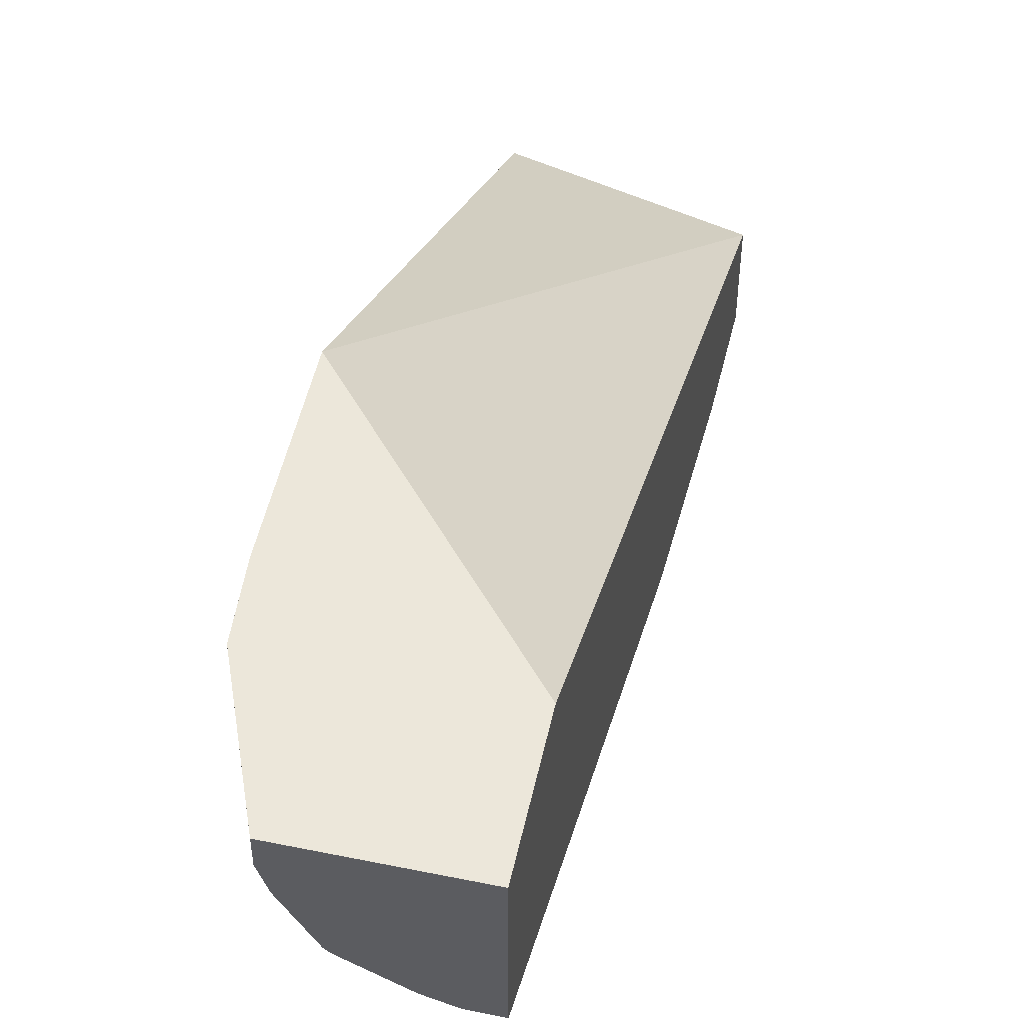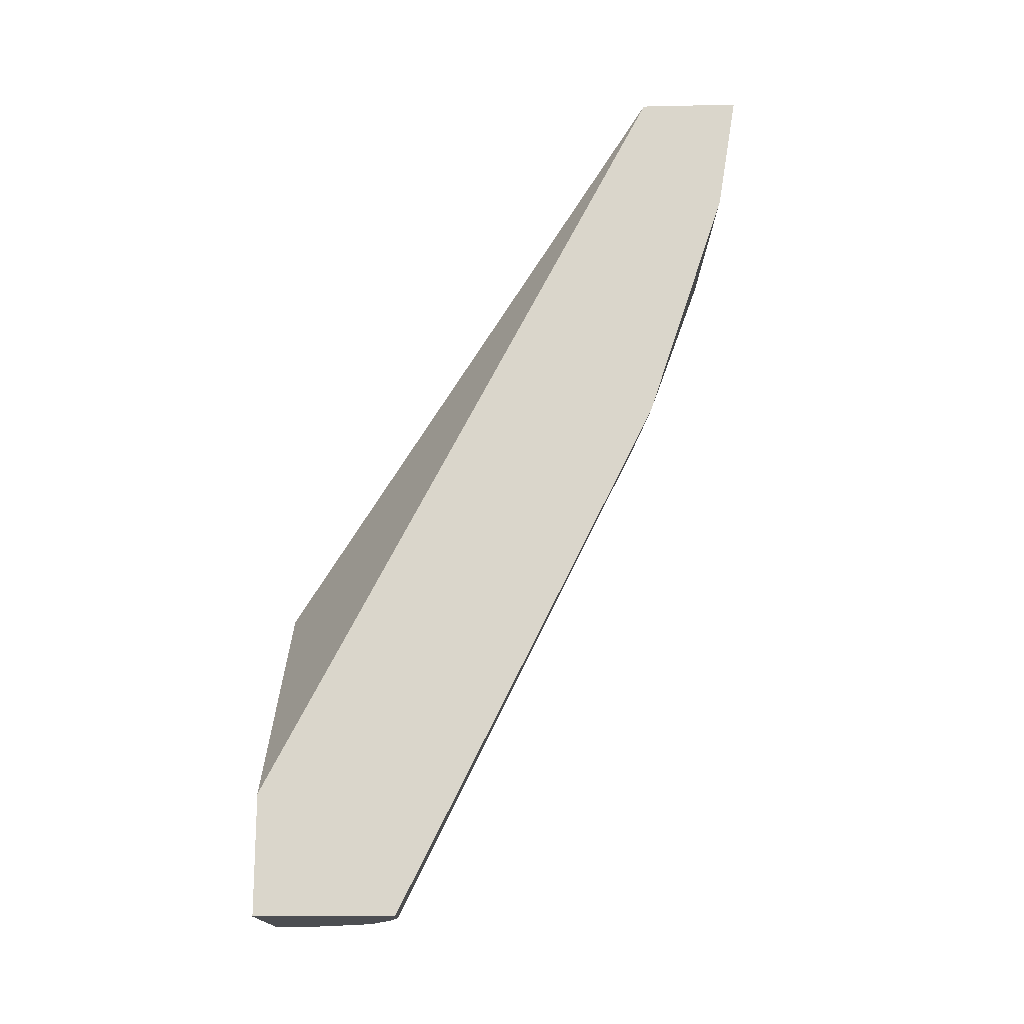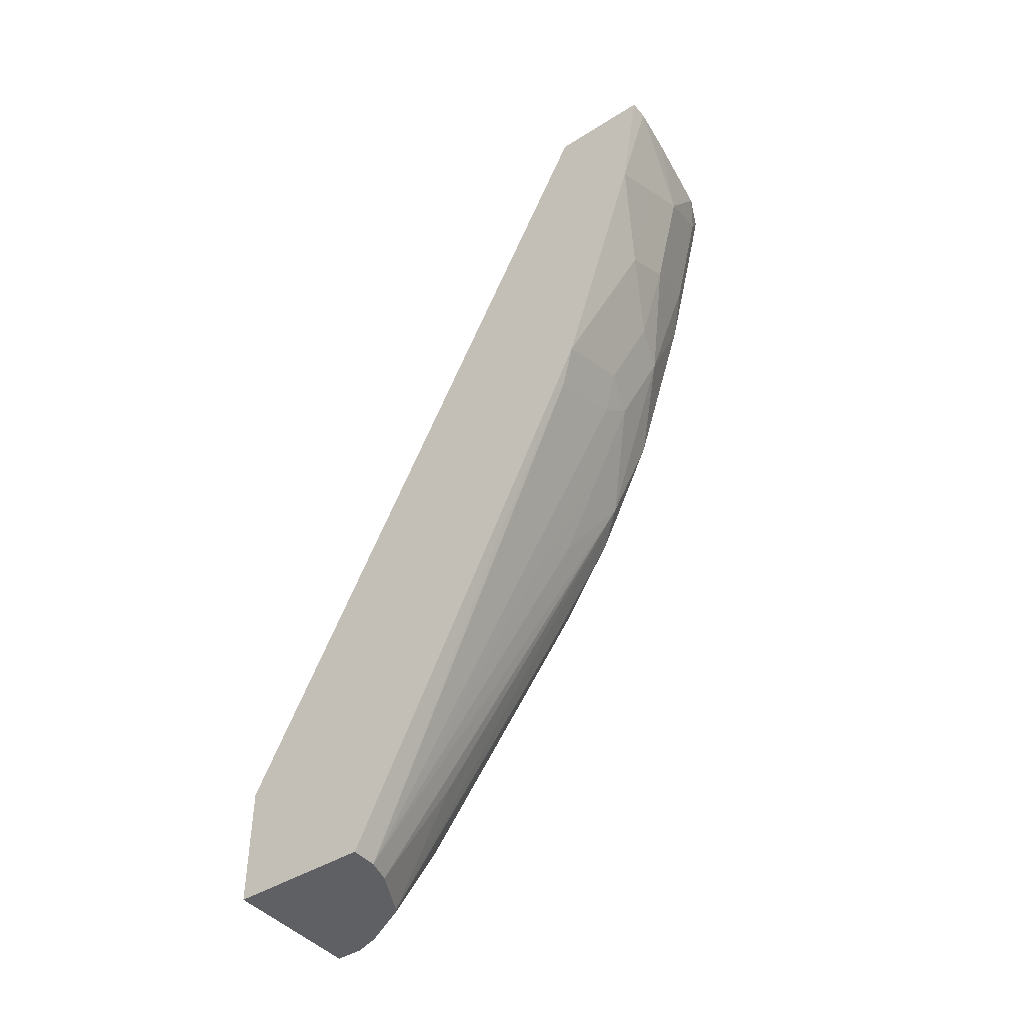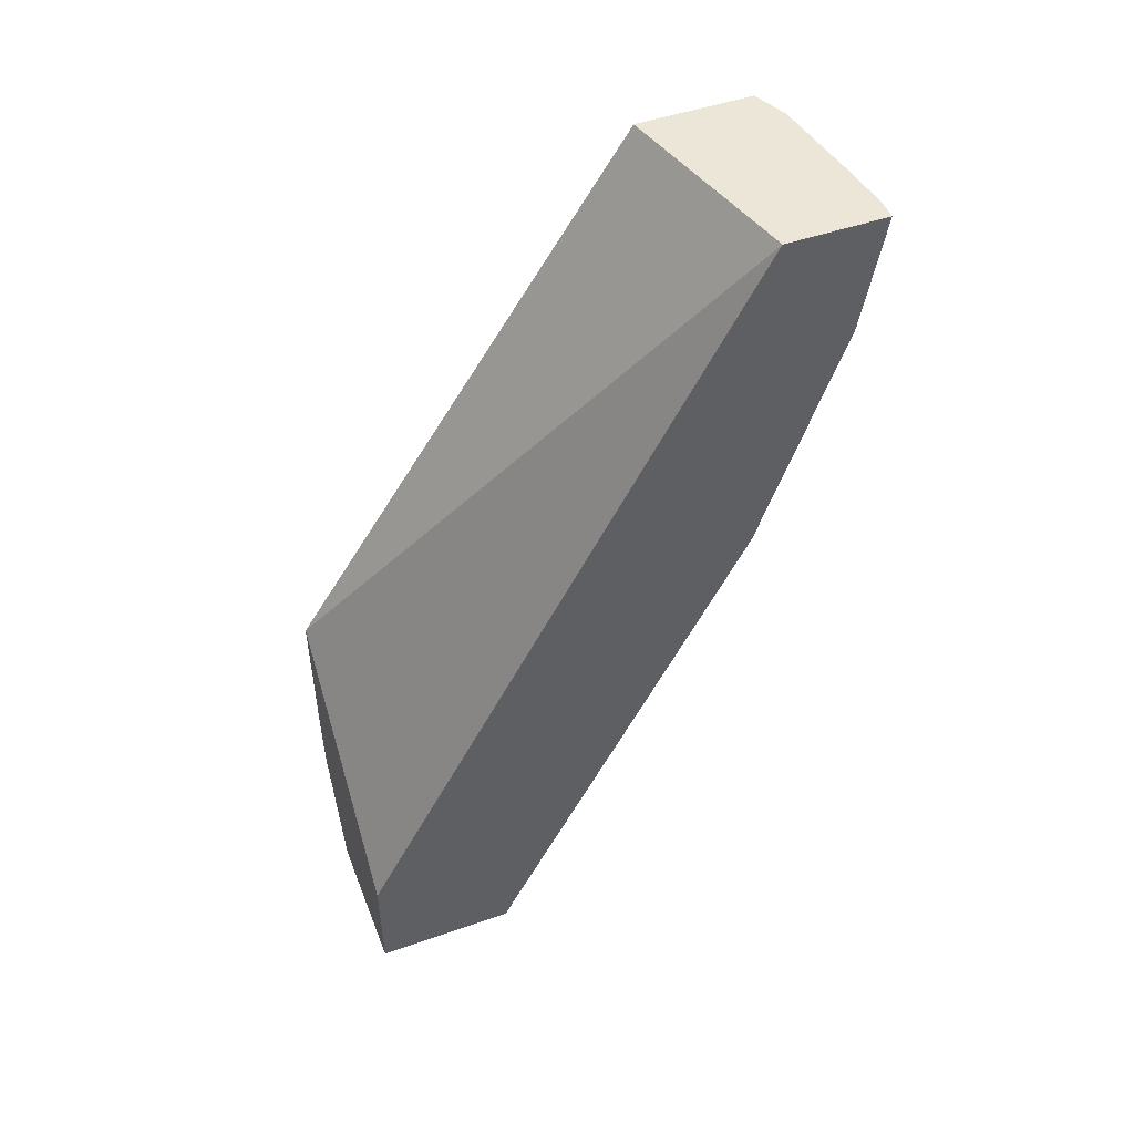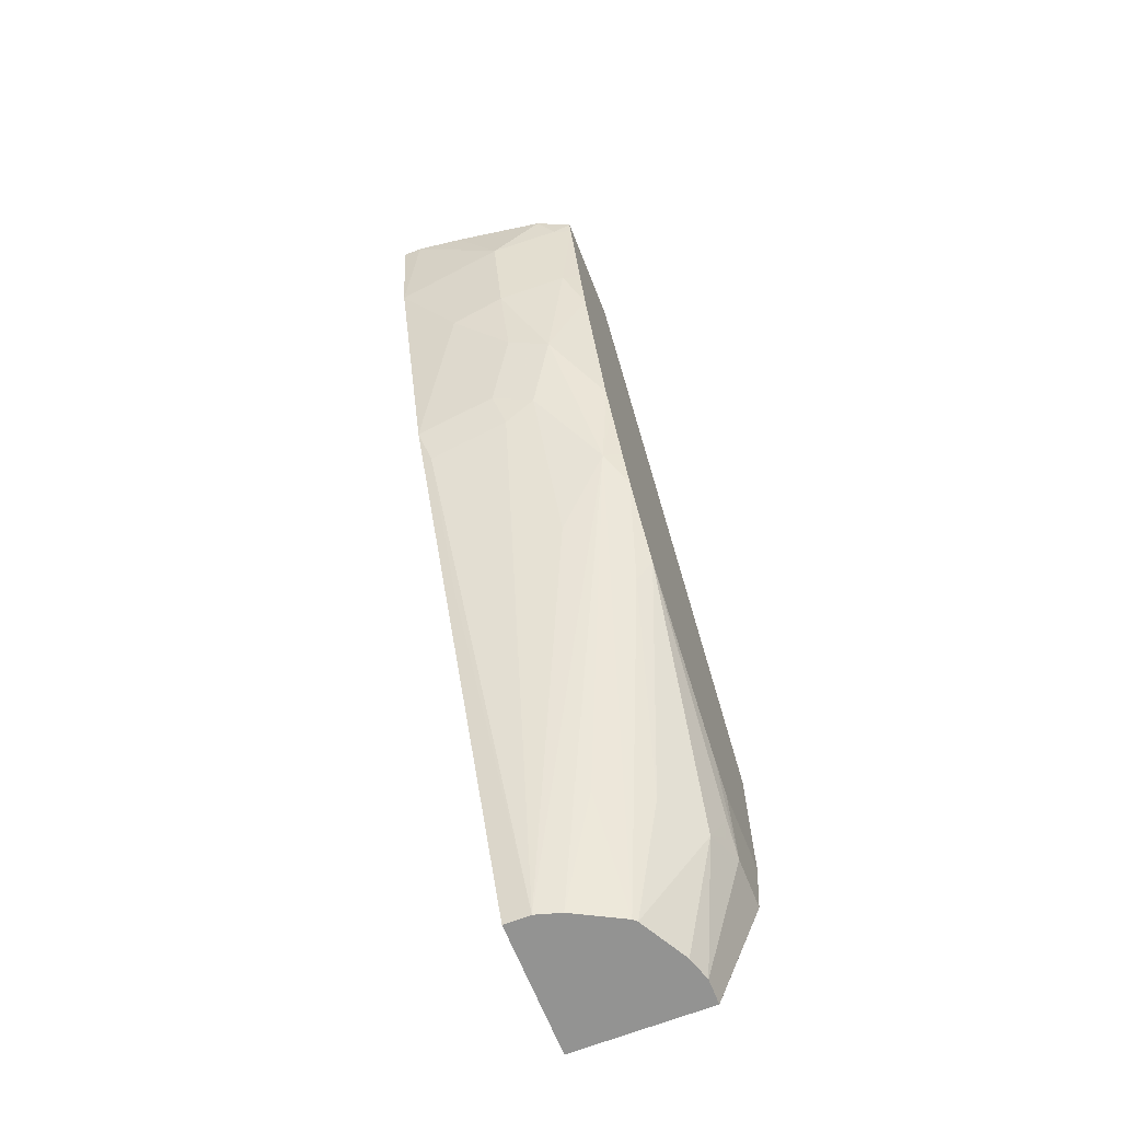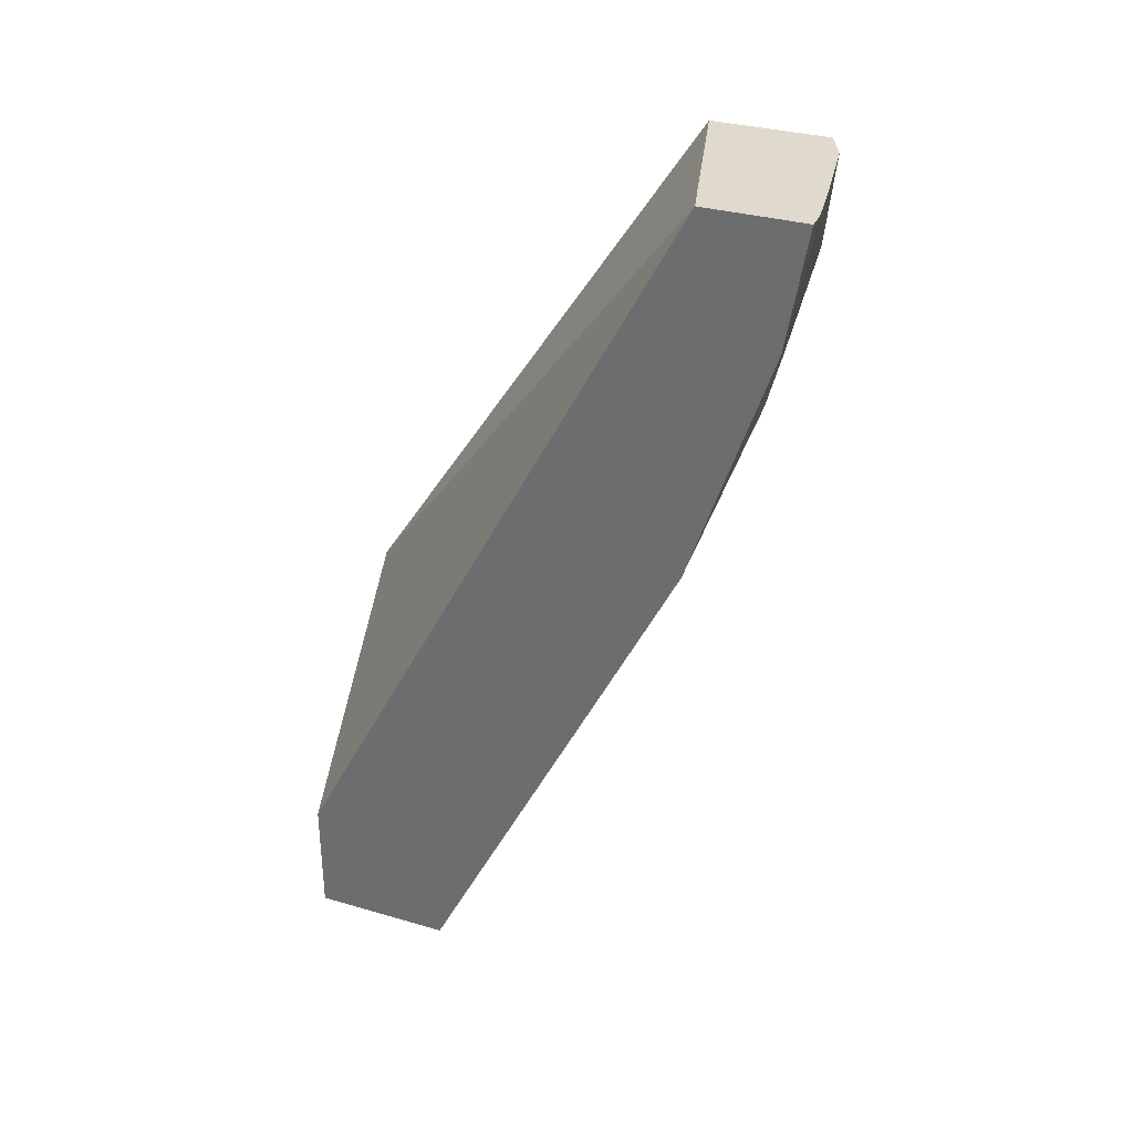
<metadata>
{"format":"obj","ext":"obj","renderer":"f3d","projection":"perspective","resolution":1024,"background":"white","views":[{"elev":51.5,"azim":12.5,"up":"+Z"},{"elev":-17.0,"azim":92.5,"up":"+Y"},{"elev":-43.1,"azim":126.9,"up":"+Y"},{"elev":49.1,"azim":68.9,"up":"+Y"},{"elev":-66.7,"azim":-158.4,"up":"+Y"},{"elev":32.7,"azim":112.0,"up":"+Y"}]}
</metadata>
<code>
v -0.1383 -0.415 2.178e-05
v -0.1413 -0.4091 -1.444e-05
v -0.1413 -0.4162 2.178e-05
v -0.09221 -0.4676 2.178e-05
v -5.937e-05 -0.573 2.178e-05
v -5.937e-05 -0.01113 -0.2964
v -0.1413 -0.01113 -0.2578
v -0.1413 -0.5276 2.178e-05
v -5.937e-05 -0.6615 2.178e-05
v -5.937e-05 -0.01113 -0.3699
v -0.1413 -0.01113 -0.3423
v -0.1413 -0.5276 -0.06223
v -0.1383 -0.573 -1.444e-05
v -0.1383 -0.5731 2.178e-05
v -0.1035 -0.6615 2.178e-05
v -5.937e-05 -0.6615 -0.1036
v -0.01424 -0.01113 -0.3699
v -5.937e-05 -0.09888 -0.3556
v -0.1163 -0.01113 -0.3535
v -0.1284 -0.02966 -0.3458
v -0.1413 -0.02329 -0.3394
v -0.1413 -0.5108 -0.082
v -0.1383 -0.573 -0.03952
v -0.1035 -0.6615 -1.444e-05
v -5.937e-05 -0.415 -0.2272
v -0.01977 -0.6615 -0.1036
v -0.04881 -0.01113 -0.365
v -0.03954 -0.07908 -0.3557
v -0.07904 -0.05933 -0.3557
v -5.937e-05 -0.1582 -0.3359
v -0.01977 -0.1581 -0.3359
v -0.03954 -0.1581 -0.3359
v -0.1284 -0.1087 -0.326
v -0.1413 -0.1023 -0.3196
v -0.1413 -0.5039 -0.08895
v -0.135 -0.5698 -0.056
v -0.1284 -0.5829 -0.06918
v -0.1035 -0.6615 -0.01979
v -0.1383 -0.5533 -0.05929
v -5.937e-05 -0.2965 -0.2865
v -0.006597 -0.4215 -0.224
v -0.03853 -0.6615 -0.09783
v -0.1284 -0.3261 -0.247
v -0.08892 -0.3853 -0.2273
v -0.06588 -0.4018 -0.224
v -0.06588 -0.2833 -0.2832
v -0.006597 -0.303 -0.2832
v -0.07904 -0.1384 -0.3359
v -5.937e-05 -0.2767 -0.2963
v -0.01977 -0.2174 -0.3162
v -0.05929 -0.2569 -0.2964
v -0.07904 -0.1976 -0.3162
v -0.1413 -0.1413 -0.3097
v -0.1087 -0.2075 -0.3063
v -0.1413 -0.4911 -0.1018
v -0.1054 -0.5796 -0.1054
v -0.07809 -0.6615 -0.07523
v -0.0978 -0.6615 -0.03854
v -0.1413 -0.405 -0.1877
v -0.1413 -0.4248 -0.168
v -0.1413 -0.412 -0.1808
v -0.07521 -0.6615 -0.07809
v -0.06917 -0.5829 -0.1285
v -0.1413 -0.3458 -0.2273
v -0.1413 -0.3197 -0.2406
v -0.1413 -0.28 -0.2602
v -0.1413 -0.2599 -0.2702
v -0.08892 -0.2668 -0.2865
v -0.08892 -0.3063 -0.2668
v -0.1284 -0.4248 -0.1877
v -0.1413 -0.2006 -0.29
f 28 48 29
f 29 48 33
f 30 49 50
f 30 50 31
f 31 50 32
f 32 50 51
f 37 56 57
f 32 52 48
f 33 53 34
f 33 48 54
f 33 54 53
f 35 55 39
f 36 39 37
f 32 51 52
f 28 32 48
f 25 41 47
f 26 46 47
f 37 57 58
f 20 33 21
f 21 33 34
f 22 35 23
f 23 36 37
f 23 37 38
f 26 47 41
f 23 35 39
f 25 26 41
f 25 47 40
f 26 42 43
f 26 43 44
f 26 44 45
f 26 45 46
f 23 39 36
f 37 58 38
f 43 70 64
f 37 59 56
f 46 68 51
f 46 51 47
f 47 51 49
f 48 52 54
f 49 51 50
f 51 68 54
f 46 69 68
f 51 54 52
f 54 67 71
f 56 62 57
f 56 59 70
f 56 70 62
f 59 64 70
f 20 29 33
f 53 54 71
f 37 39 59
f 45 69 46
f 43 62 70
f 39 55 60
f 39 60 61
f 39 61 59
f 40 47 49
f 42 62 63
f 42 63 43
f 44 69 45
f 43 64 65
f 43 66 67
f 43 67 54
f 43 54 68
f 43 68 69
f 43 69 44
f 43 63 62
f 43 65 66
f 19 29 20
f 9 15 24
f 18 32 28
f 5 25 40
f 5 16 25
f 5 9 16
f 2 8 3
f 2 12 8
f 2 22 12
f 2 35 22
f 2 55 35
f 2 60 55
f 2 61 60
f 2 59 61
f 2 64 59
f 2 65 64
f 2 66 65
f 2 67 66
f 2 71 67
f 2 53 71
f 1 2 3
f 1 3 8
f 1 8 14
f 1 14 15
f 1 15 9
f 1 9 5
f 5 40 49
f 1 5 4
f 2 4 5
f 2 5 6
f 2 6 7
f 2 11 21
f 2 21 34
f 2 34 53
f 1 4 2
f 5 49 30
f 2 7 11
f 5 18 10
f 5 30 18
f 18 31 32
f 18 30 31
f 17 29 27
f 17 28 29
f 17 18 28
f 14 24 15
f 13 24 14
f 13 38 24
f 13 23 38
f 12 22 23
f 11 20 21
f 11 19 20
f 10 18 17
f 9 26 16
f 16 26 25
f 9 62 42
f 5 10 6
f 9 42 26
f 6 10 17
f 6 17 27
f 6 27 19
f 6 11 7
f 8 12 23
f 6 19 11
f 8 13 14
f 19 27 29
f 9 57 62
f 9 24 38
f 9 38 58
f 8 23 13
f 9 58 57

</code>
